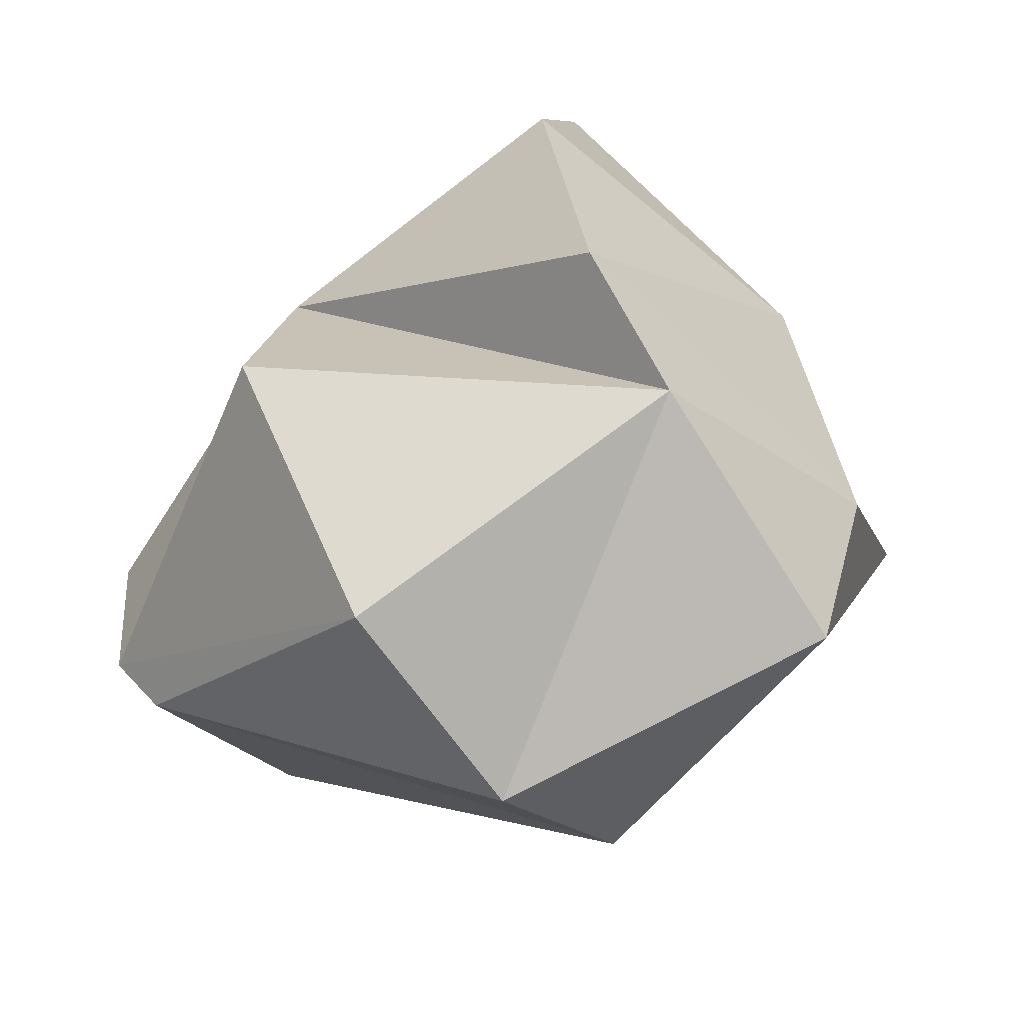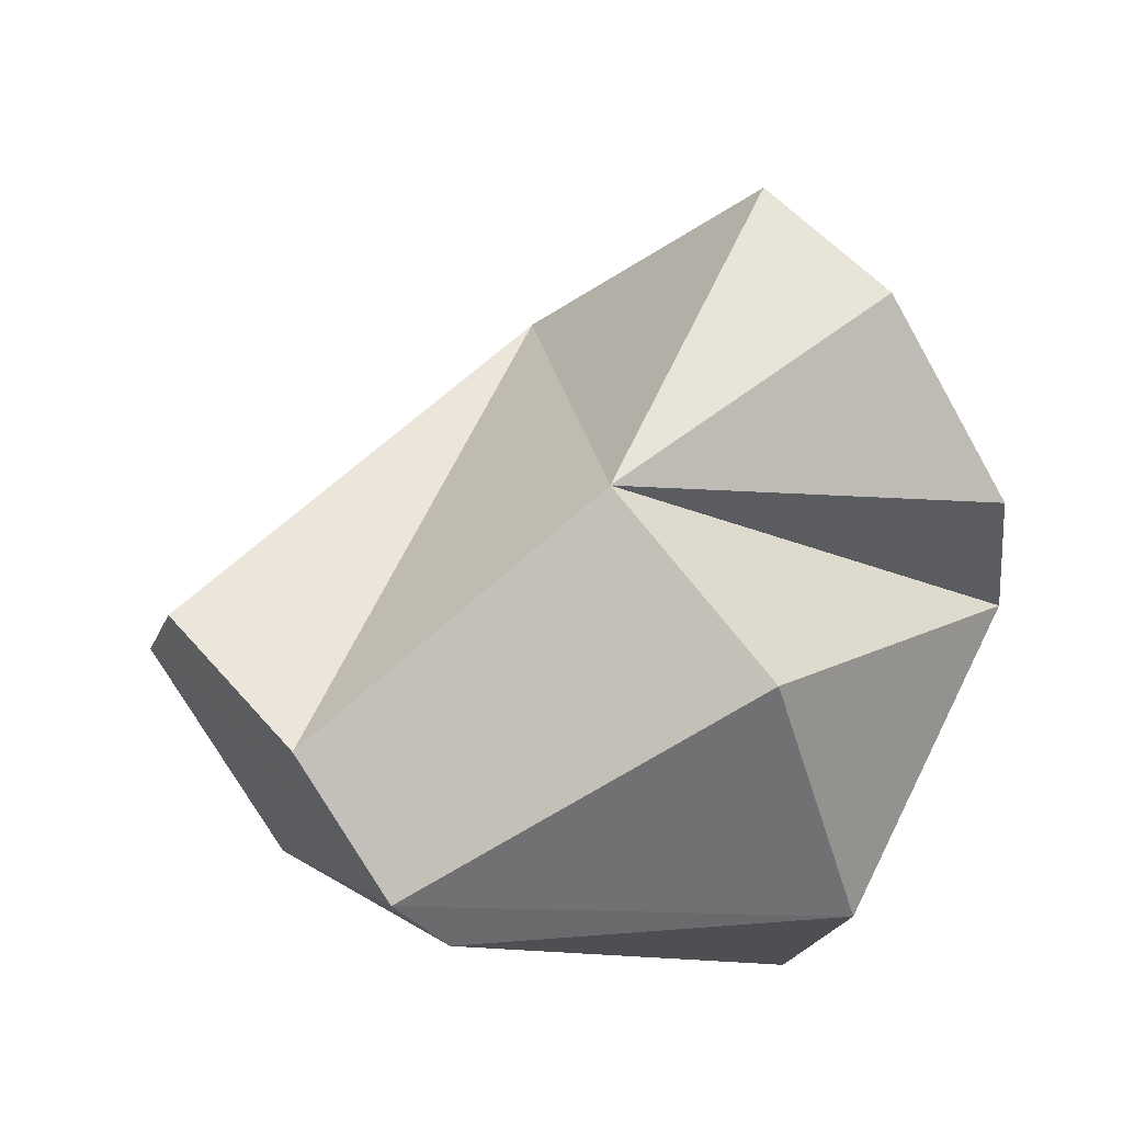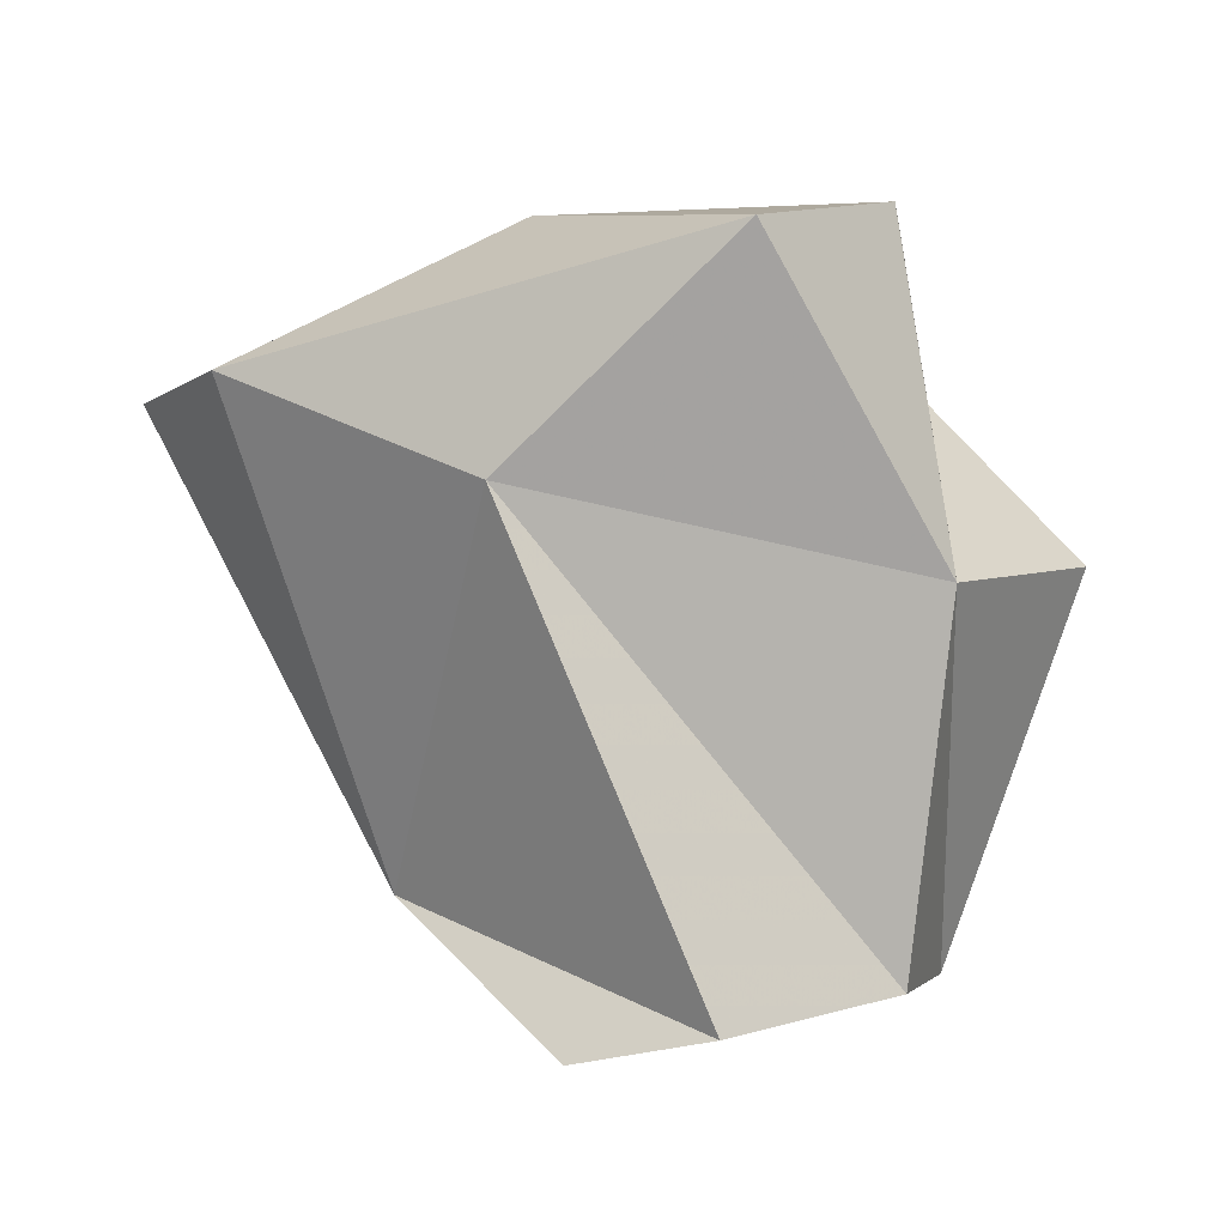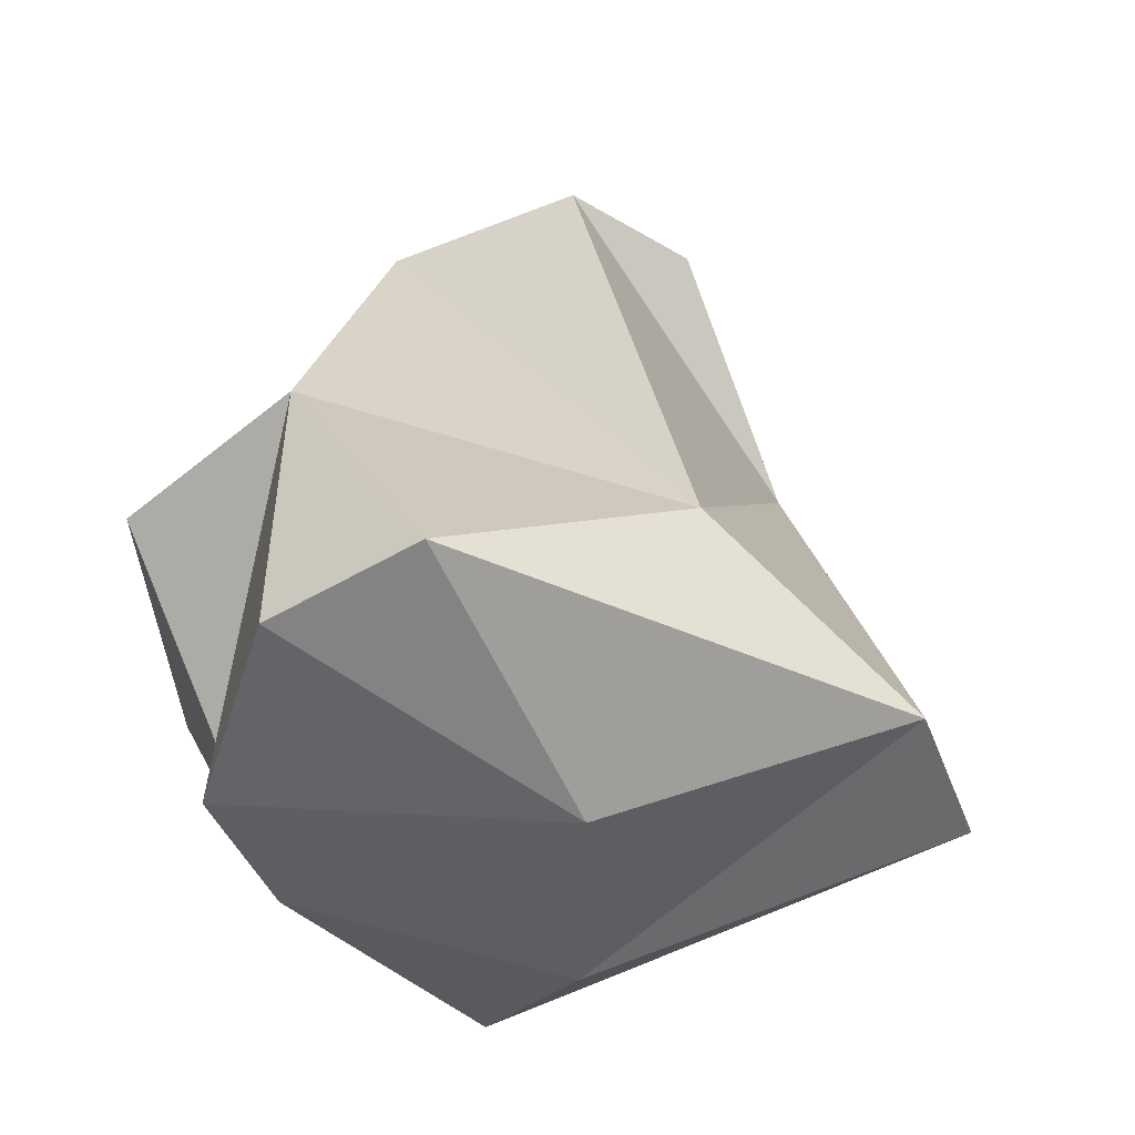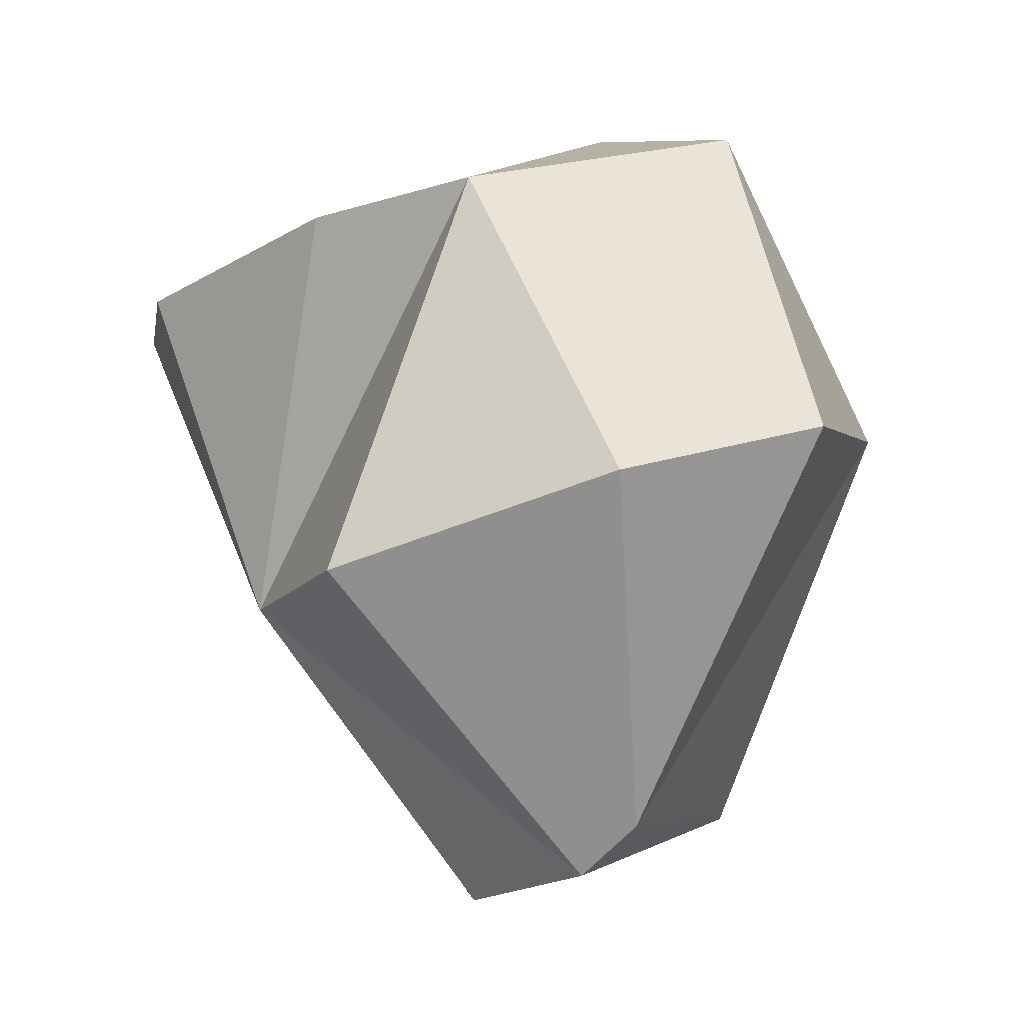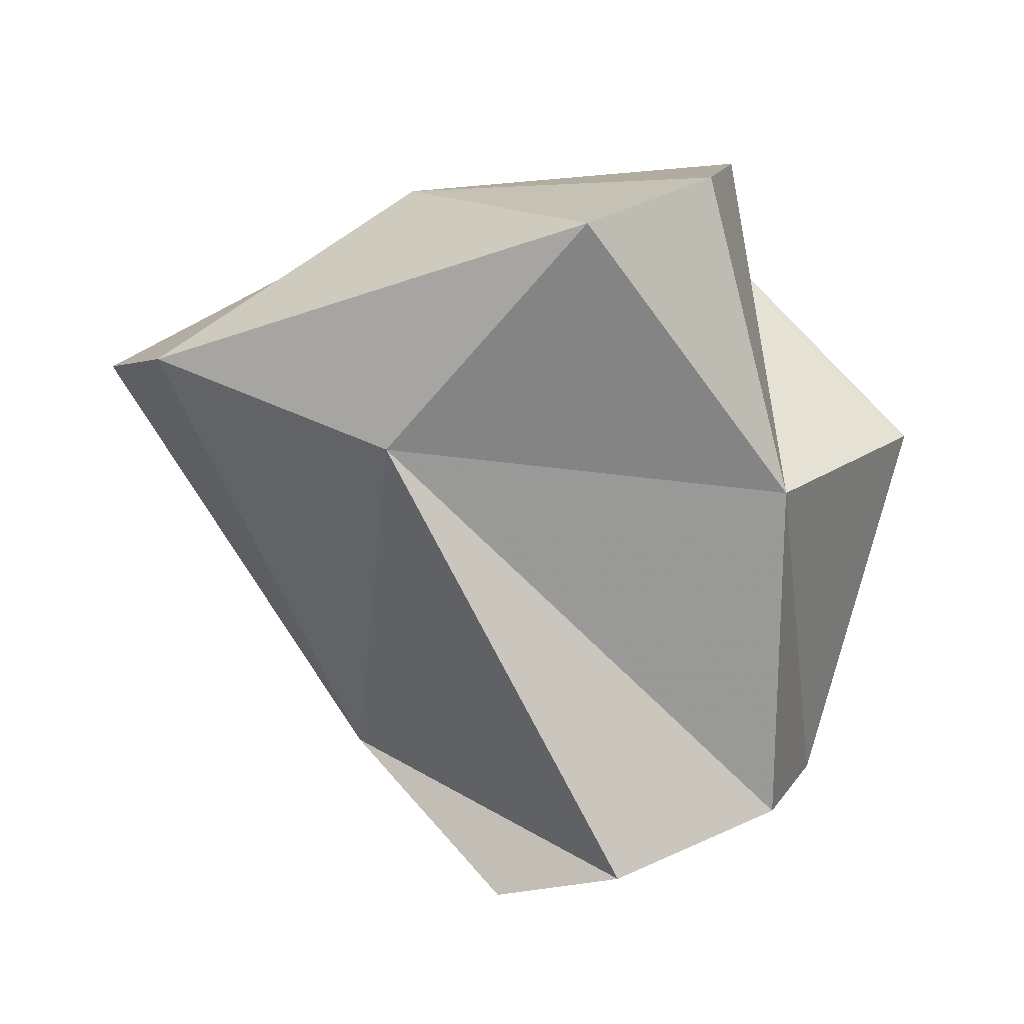
<metadata>
{"format":"obj","ext":"obj","renderer":"f3d","projection":"perspective","resolution":1024,"background":"white","views":[{"elev":-19.7,"azim":-46.0,"up":"+Y"},{"elev":19.2,"azim":-107.9,"up":"+Y"},{"elev":-27.6,"azim":174.7,"up":"+Z"},{"elev":65.1,"azim":12.9,"up":"+Y"},{"elev":15.7,"azim":-70.0,"up":"+Z"},{"elev":73.4,"azim":176.9,"up":"+Y"}]}
</metadata>
<code>
v 144.9 271.6 81.47
v 146.3 265.3 84
v 147.8 265.2 75.14
v 150.7 261.9 84.23
v 148.6 275.1 79.03
v 149 269.7 72.07
v 147.6 266.5 73.79
v 150.2 278.4 86.11
v 149.1 273.6 88.61
v 154.2 265 72.84
v 153.3 280.2 84.29
v 153.2 271.5 70.26
v 150.7 270.5 89.48
v 156.2 269.6 70.29
v 158.4 276.1 80.35
v 156.5 262 82.49
v 159.8 266.7 75.14
v 157.5 275 87.65
v 155.6 265.6 89.97
v 163.4 268.5 82.2
v 157.7 269.5 89.47
v 165.7 271.3 84.65
v 164.1 274.7 83.55
g foo
f 14 10 7
f 10 3 7
f 6 12 7
f 7 12 14
f 14 17 10
f 12 6 15
f 3 4 2
f 16 4 3
f 16 3 10
f 16 10 20
f 10 17 20
f 2 7 3
f 2 1 7
f 7 1 5
f 7 5 6
f 17 12 15
f 14 12 17
f 6 5 15
f 16 19 4
f 19 13 4
f 4 13 2
f 20 17 22
f 13 1 2
f 22 17 23
f 1 13 5
f 23 17 15
f 15 5 11
f 16 22 19
f 22 16 20
f 13 9 5
f 9 8 5
f 23 15 11
f 5 8 11
f 21 19 22
f 21 13 19
f 9 13 21
f 18 9 21
f 23 18 21
f 23 21 22
f 8 9 18
f 11 18 23
f 11 8 18
g

</code>
